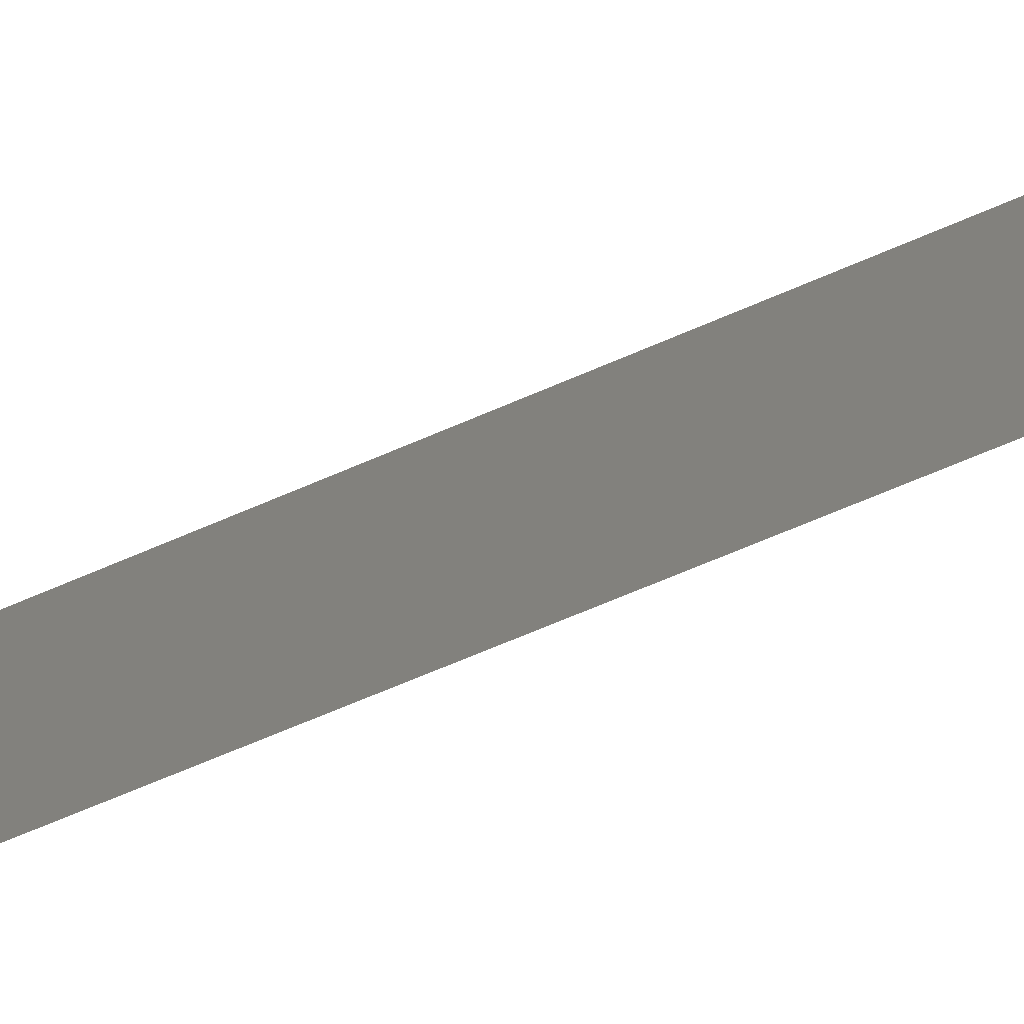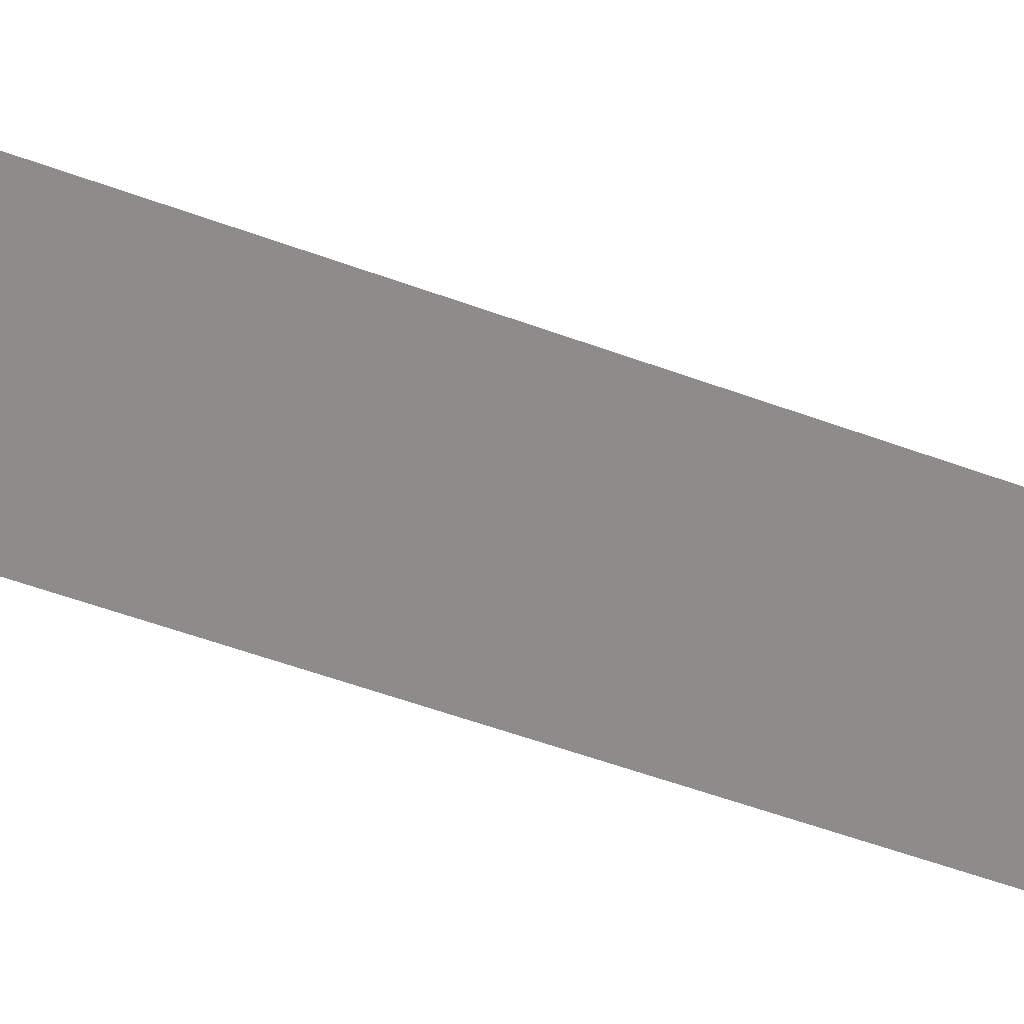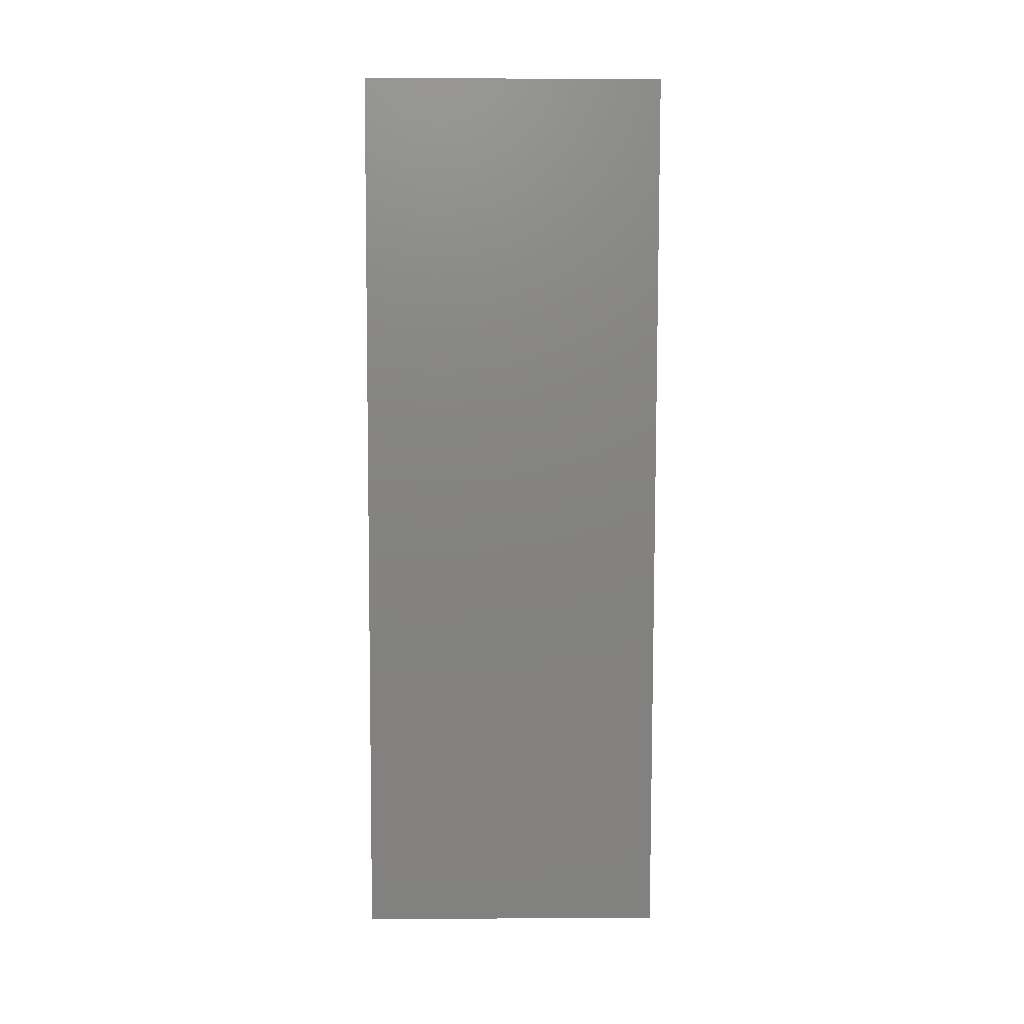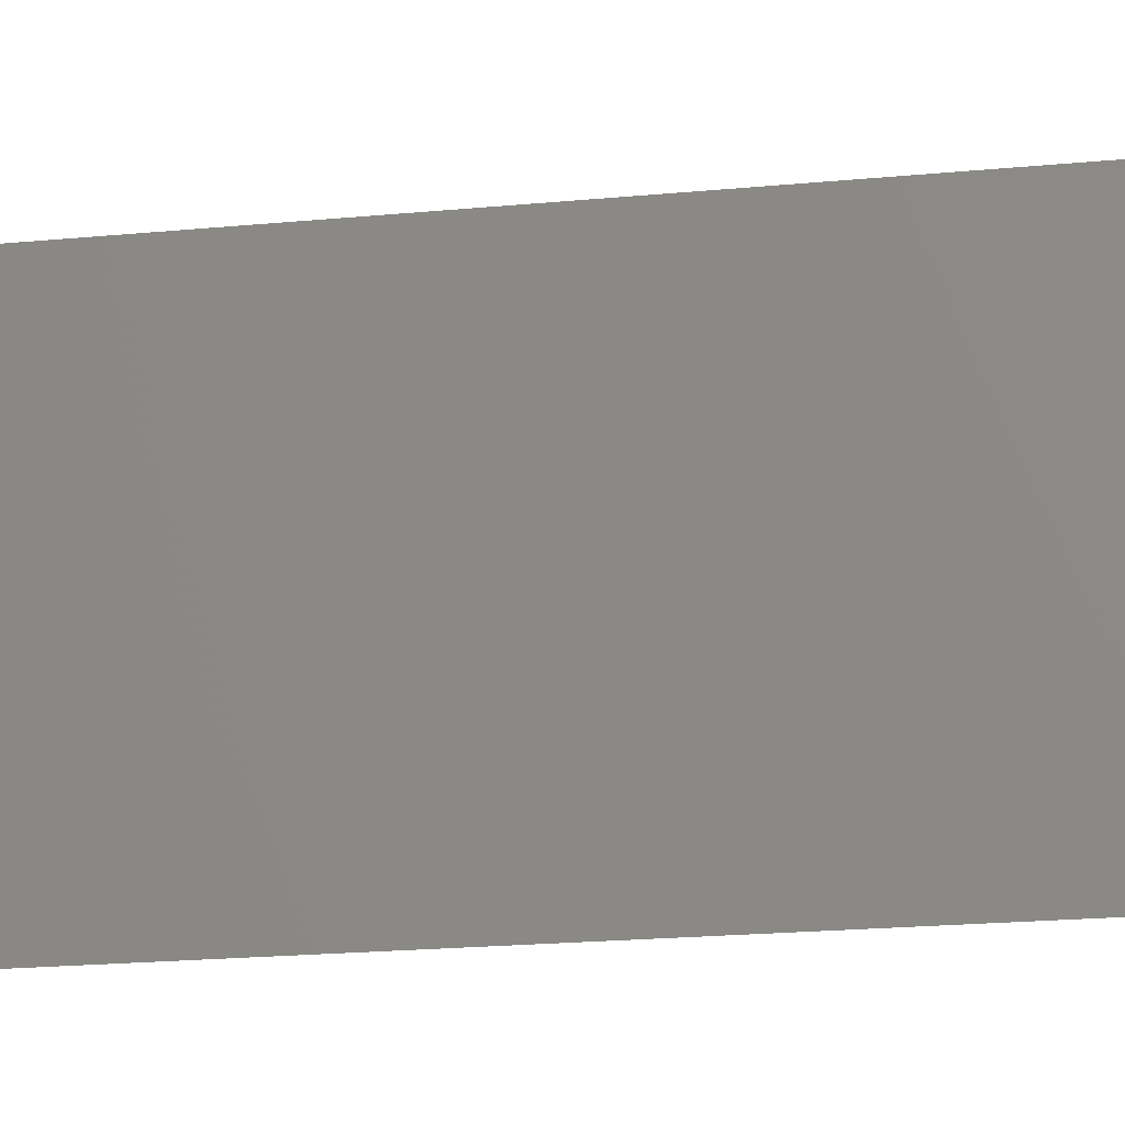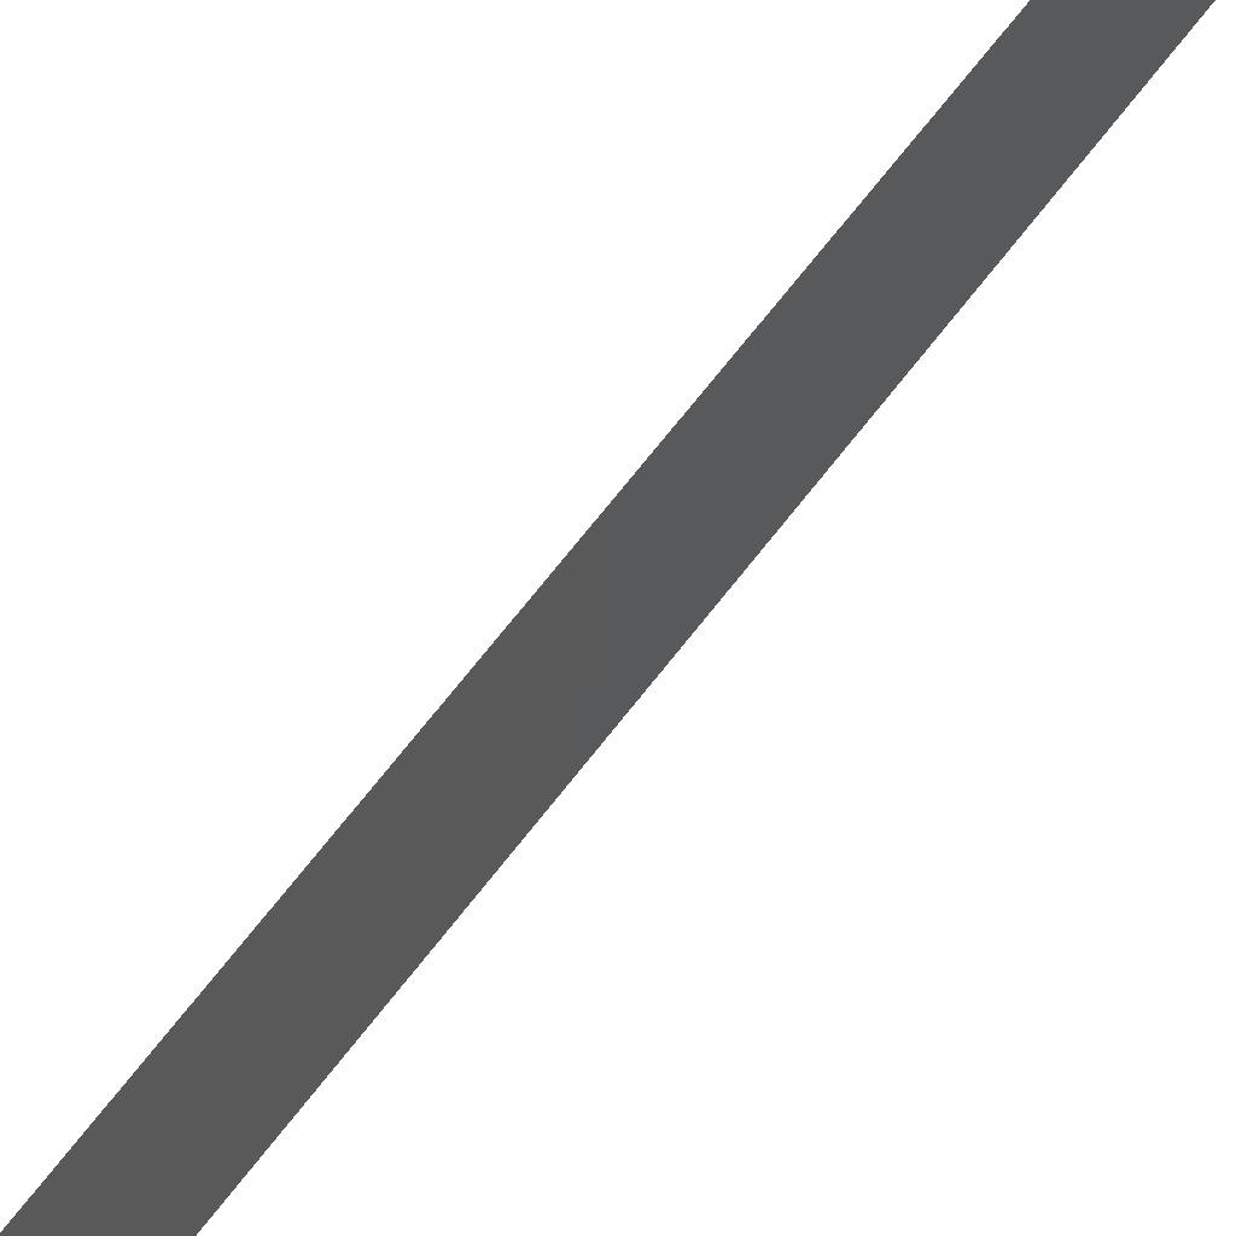
<metadata>
{"format":"stl","ext":"stl","renderer":"f3d","projection":"perspective","resolution":1024,"background":"white","views":[{"elev":-70.6,"azim":-73.1,"up":"+Z"},{"elev":-54.5,"azim":62.5,"up":"+Z"},{"elev":1.4,"azim":88.8,"up":"+Y"},{"elev":-18.4,"azim":-85.2,"up":"+Z"},{"elev":74.5,"azim":-147.5,"up":"+Z"}]}
</metadata>
<code>
# stl→obj: 21 verts, 26 faces
v 0.01432 0.05871 0.02
v 0.01337 0.04991 0.01151
v 0.01432 0.05871 0.01
v 0.008 0 0
v 0.008949 0.008807 0.008487
v 0.008 0 0.01
v 0.01306 0.04697 0.02
v 0.009265 0.01174 0
v 0.01116 0.02936 0.01
v 0.01237 0.04061 0.01025
v 0.01179 0.03523 0.02
v 0.009265 0.01174 0.02
v 0.00995 0.0181 0.009748
v 0.01053 0.02349 0.02
v 0.01053 0.02349 0
v 0.01179 0.03523 0
v 0.01306 0.04697 0
v 0.01432 0.05871 0
v 0.01374 0.05333 0.005
v 0.008 0 0.02
v 0.00858 0.005381 0.015
f 1 2 3
f 4 5 6
f 7 2 1
f 8 5 4
f 9 10 11
f 12 13 14
f 14 9 11
f 13 9 14
f 11 10 7
f 15 13 8
f 16 9 15
f 15 9 13
f 17 10 16
f 16 10 9
f 18 19 17
f 20 21 12
f 12 5 13
f 17 2 10
f 12 21 5
f 17 19 2
f 10 2 7
f 13 5 8
f 3 19 18
f 6 21 20
f 2 19 3
f 5 21 6

</code>
